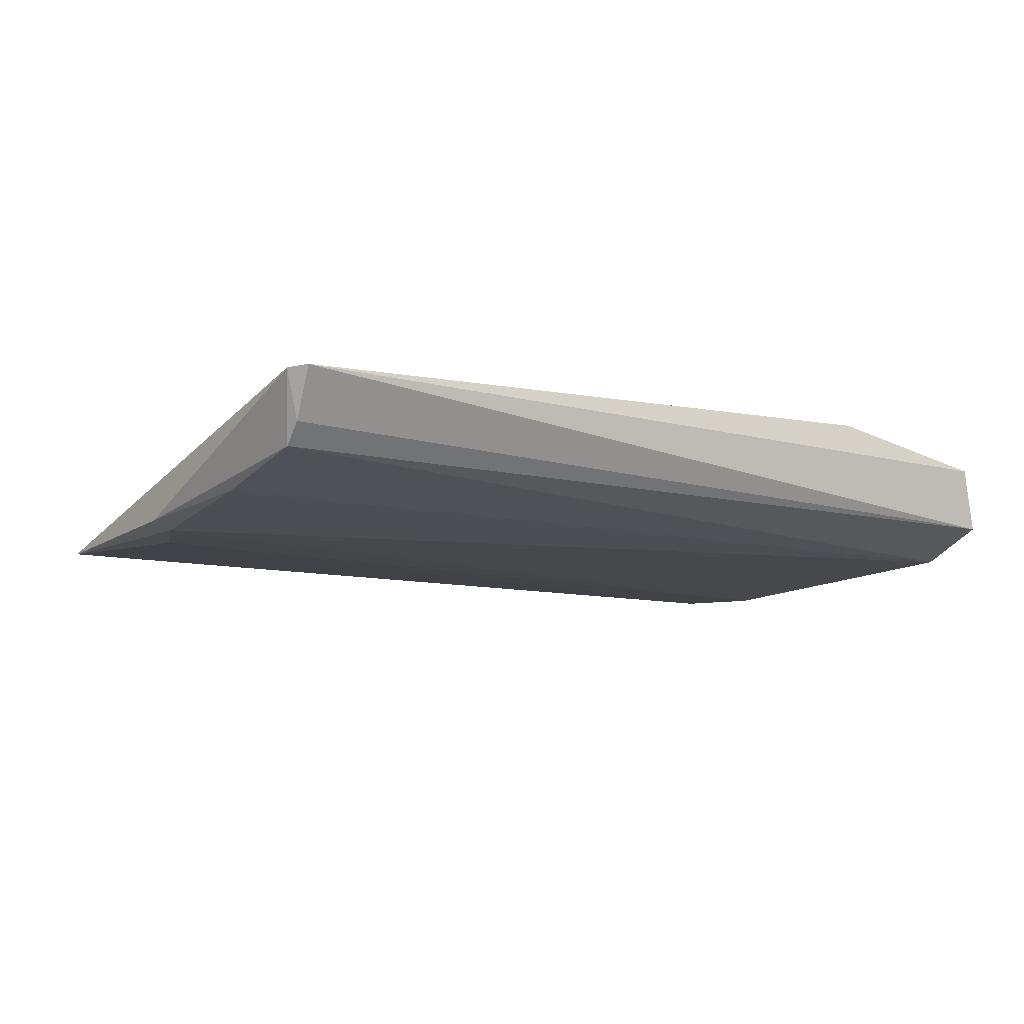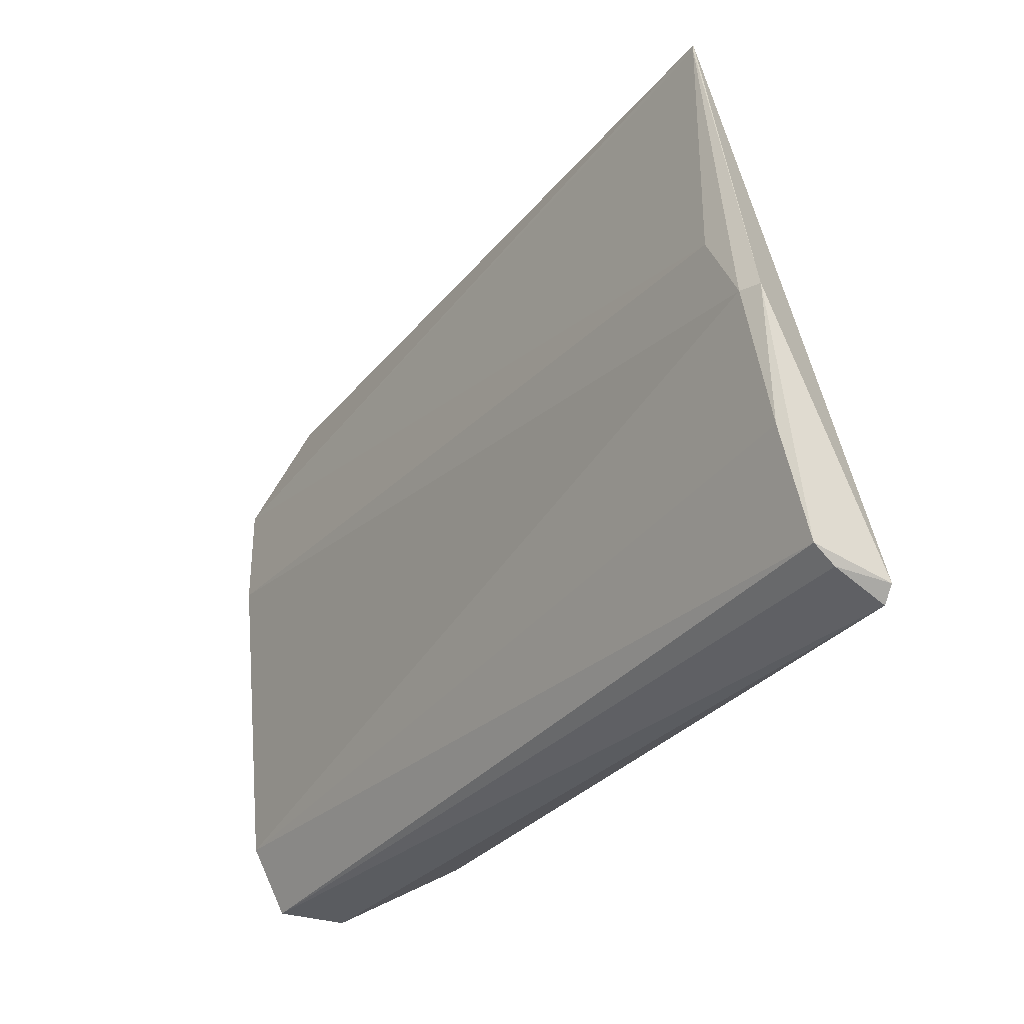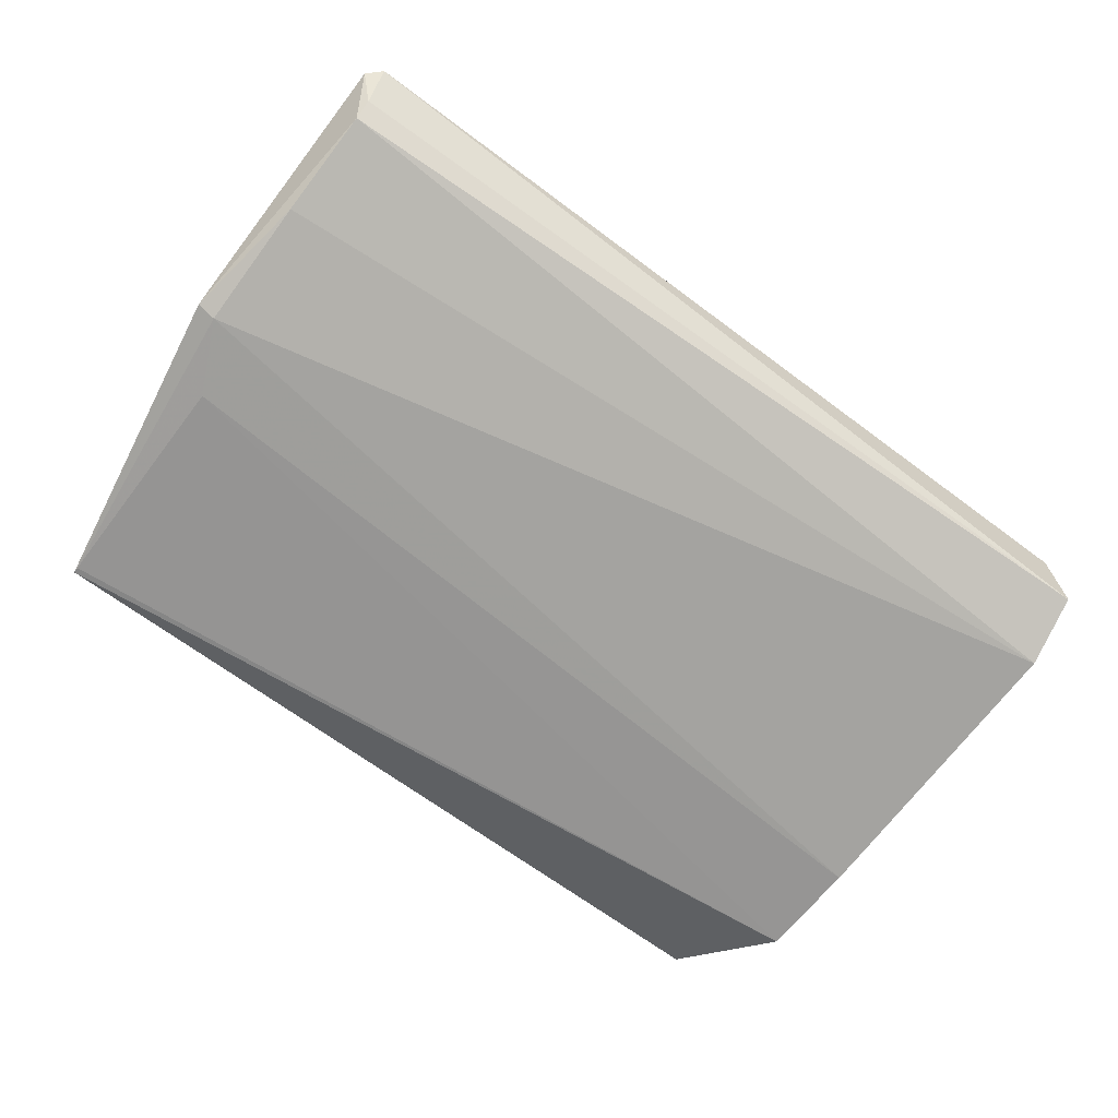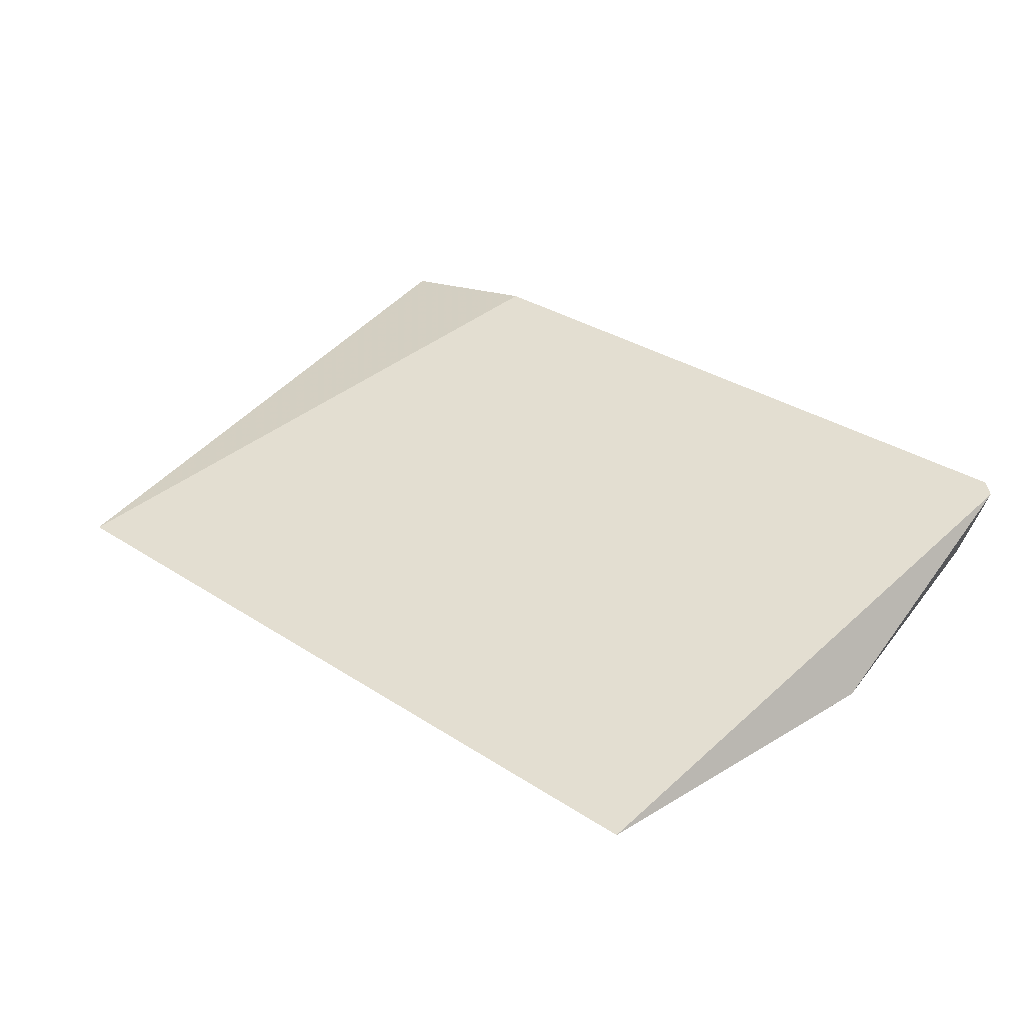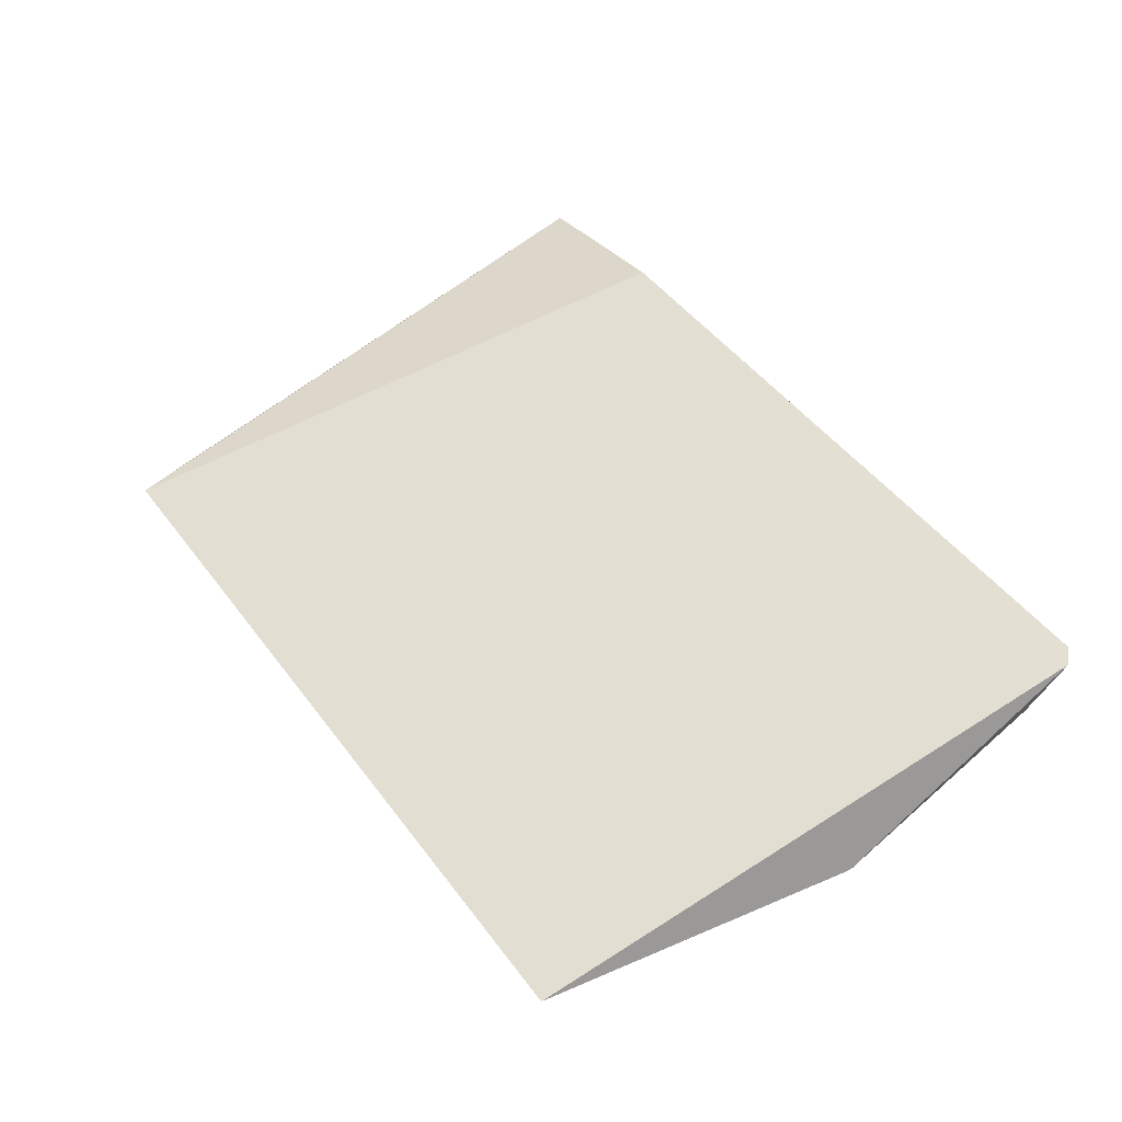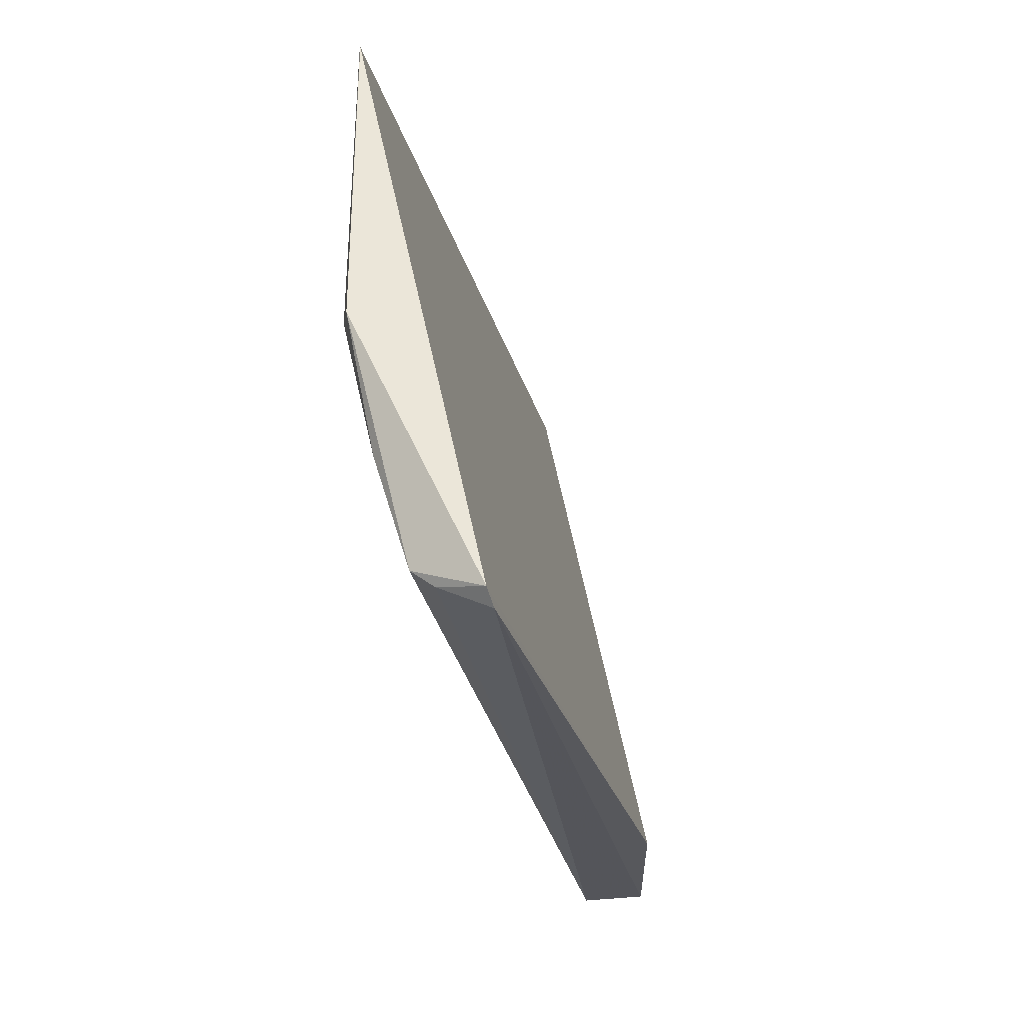
<metadata>
{"format":"obj","ext":"obj","renderer":"f3d","projection":"perspective","resolution":1024,"background":"white","views":[{"elev":-5.1,"azim":-36.3,"up":"+Z"},{"elev":-31.4,"azim":-122.1,"up":"+Y"},{"elev":-65.9,"azim":-37.2,"up":"+Z"},{"elev":32.5,"azim":-137.8,"up":"+Z"},{"elev":46.5,"azim":-124.4,"up":"+Z"},{"elev":-24.7,"azim":-76.7,"up":"+Y"}]}
</metadata>
<code>
v -0.4276 1.565 0.7714
v -0.4263 1.552 0.772
v -0.4264 1.56 0.7705
v -0.4447 1.565 0.7714
v -0.4454 1.552 0.7743
v -0.4454 1.558 0.7715
v -0.4265 1.563 0.7705
v -0.4306 1.552 0.7743
v -0.4457 1.553 0.7743
v -0.4262 1.554 0.7713
v -0.4447 1.56 0.7713
v -0.4267 1.552 0.7735
v -0.4454 1.553 0.7728
v -0.4459 1.558 0.7717
v -0.4447 1.565 0.7713
v -0.4266 1.563 0.7708
v -0.4454 1.553 0.7733
v -0.4454 1.556 0.7721
f 7 4 1
f 9 1 4
f 9 8 1
f 9 5 8
f 10 6 3
f 10 7 2
f 10 3 7
f 11 3 6
f 11 7 3
f 12 2 7
f 12 1 8
f 12 8 5
f 12 5 2
f 13 10 2
f 14 9 4
f 14 13 9
f 15 11 6
f 15 4 7
f 15 7 11
f 15 14 4
f 15 6 14
f 16 12 7
f 16 7 1
f 16 1 12
f 17 5 9
f 17 9 13
f 17 13 2
f 17 2 5
f 18 6 10
f 18 10 13
f 18 14 6
f 18 13 14

</code>
